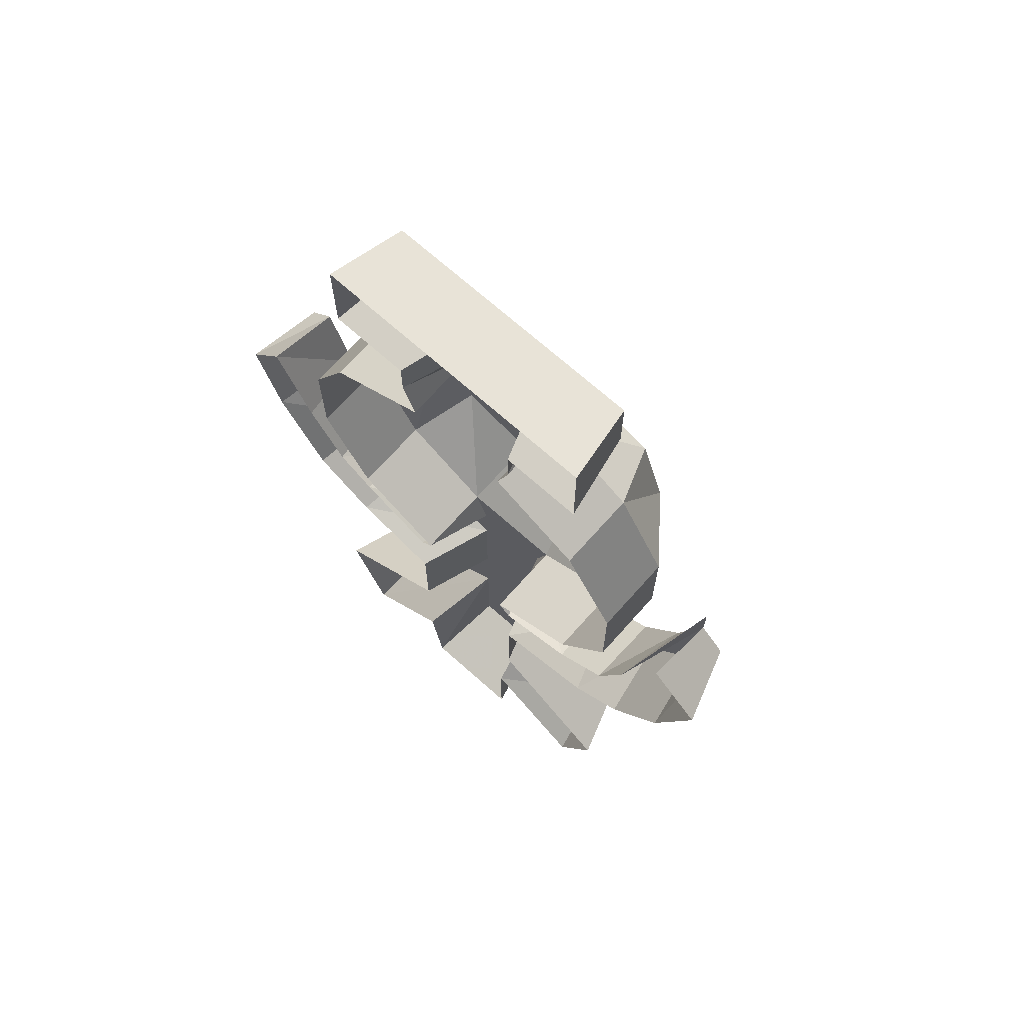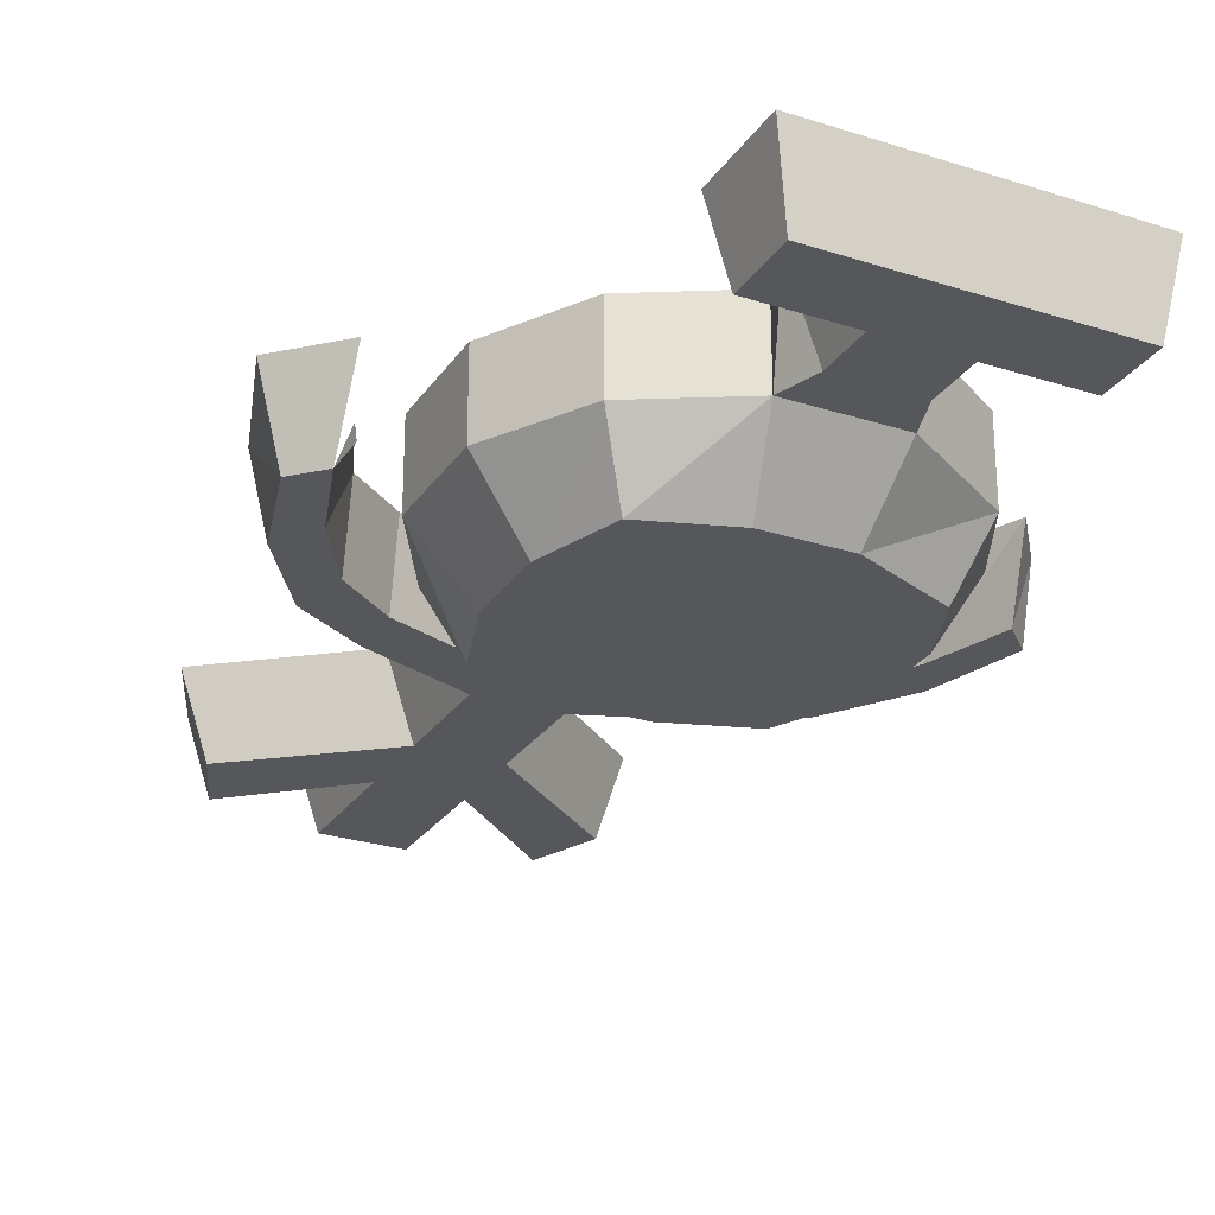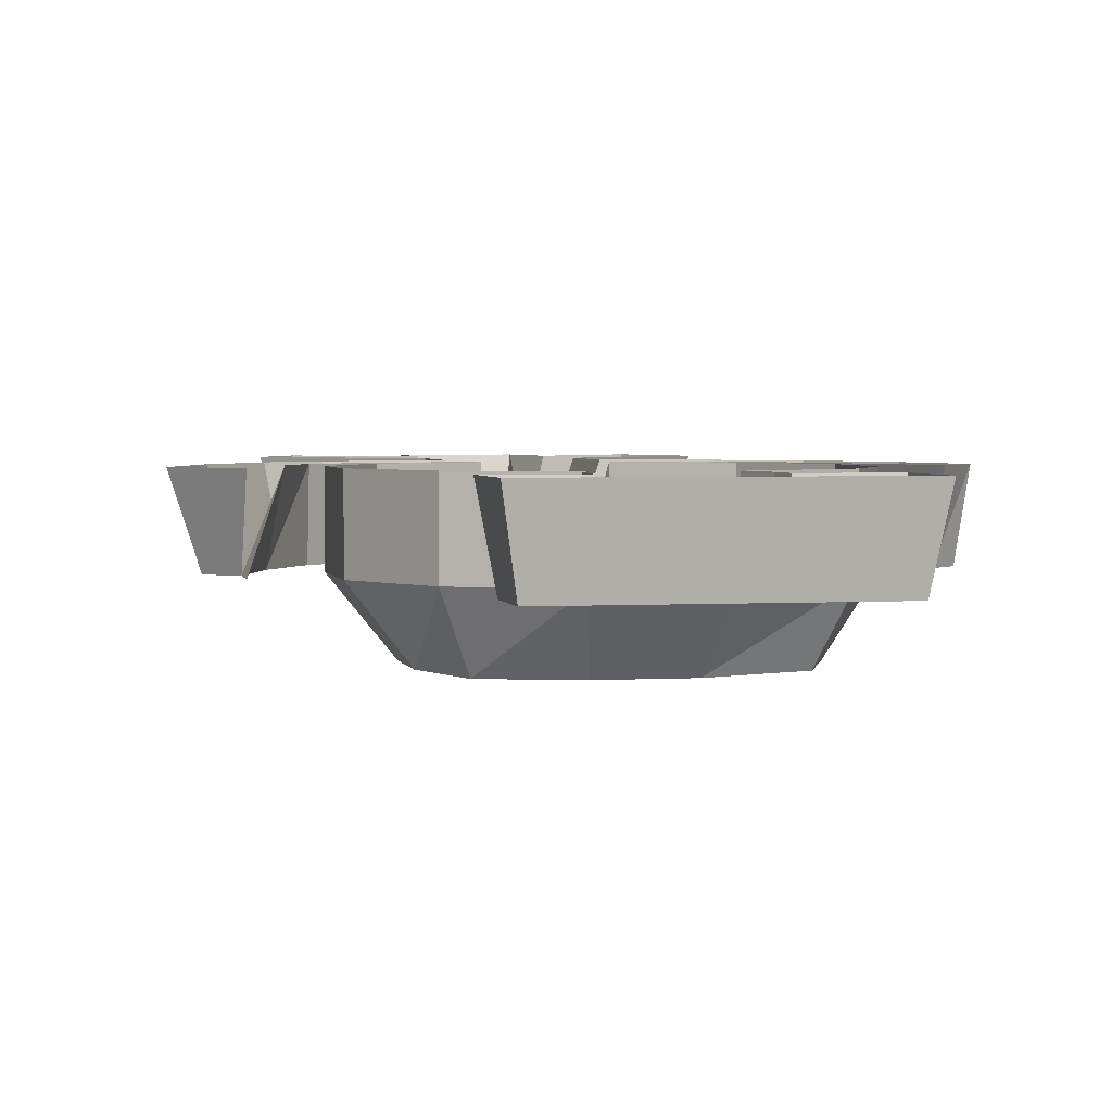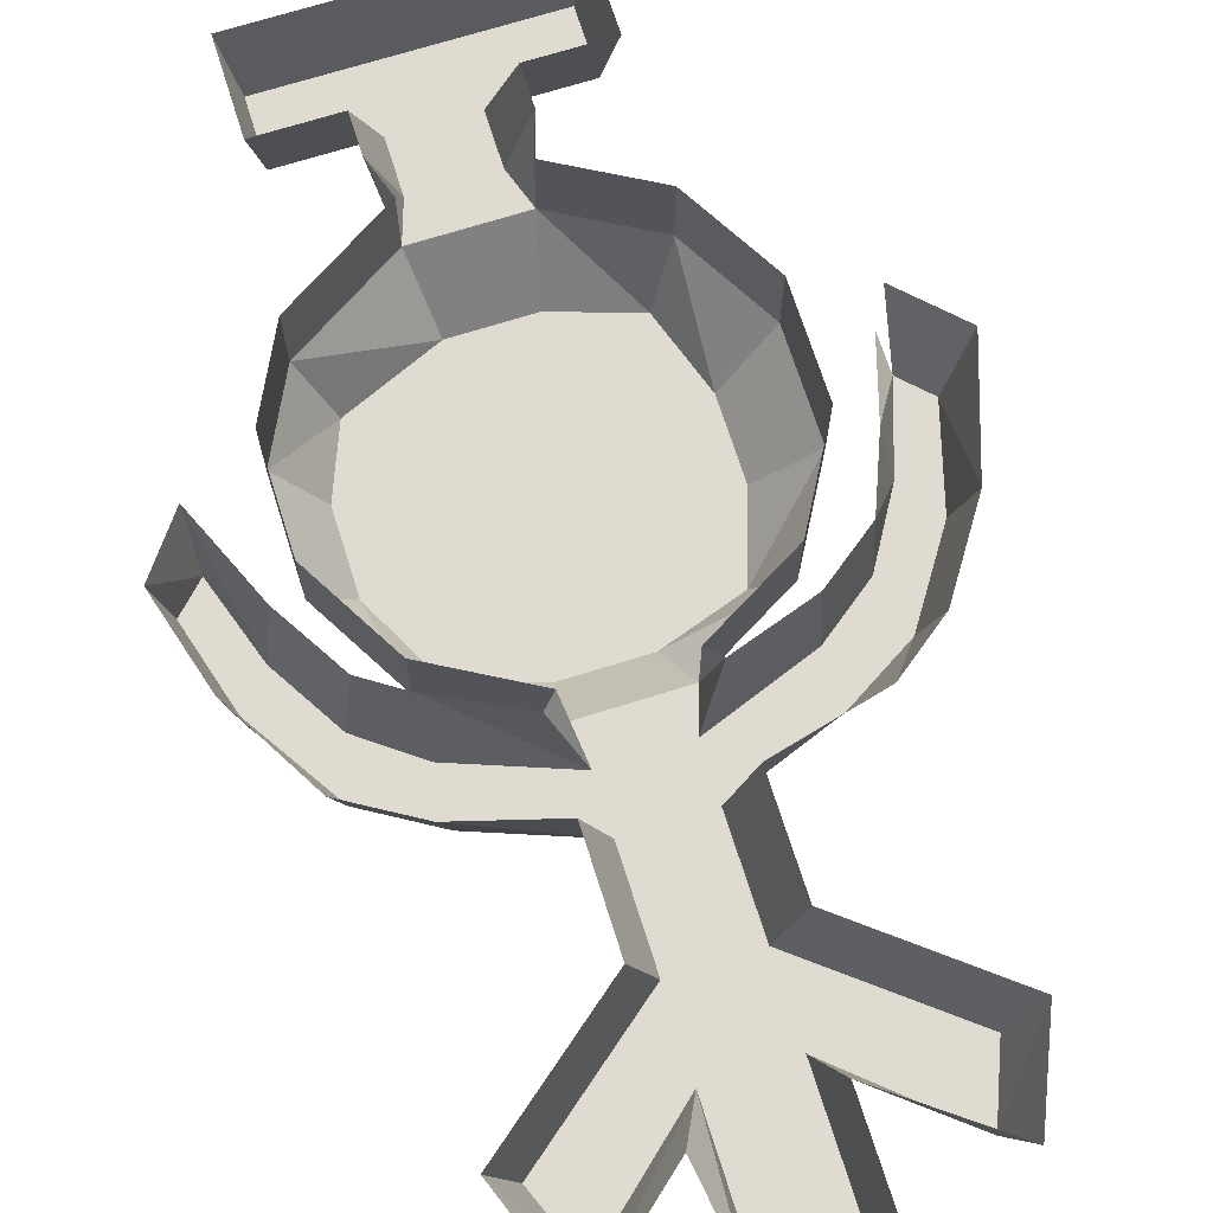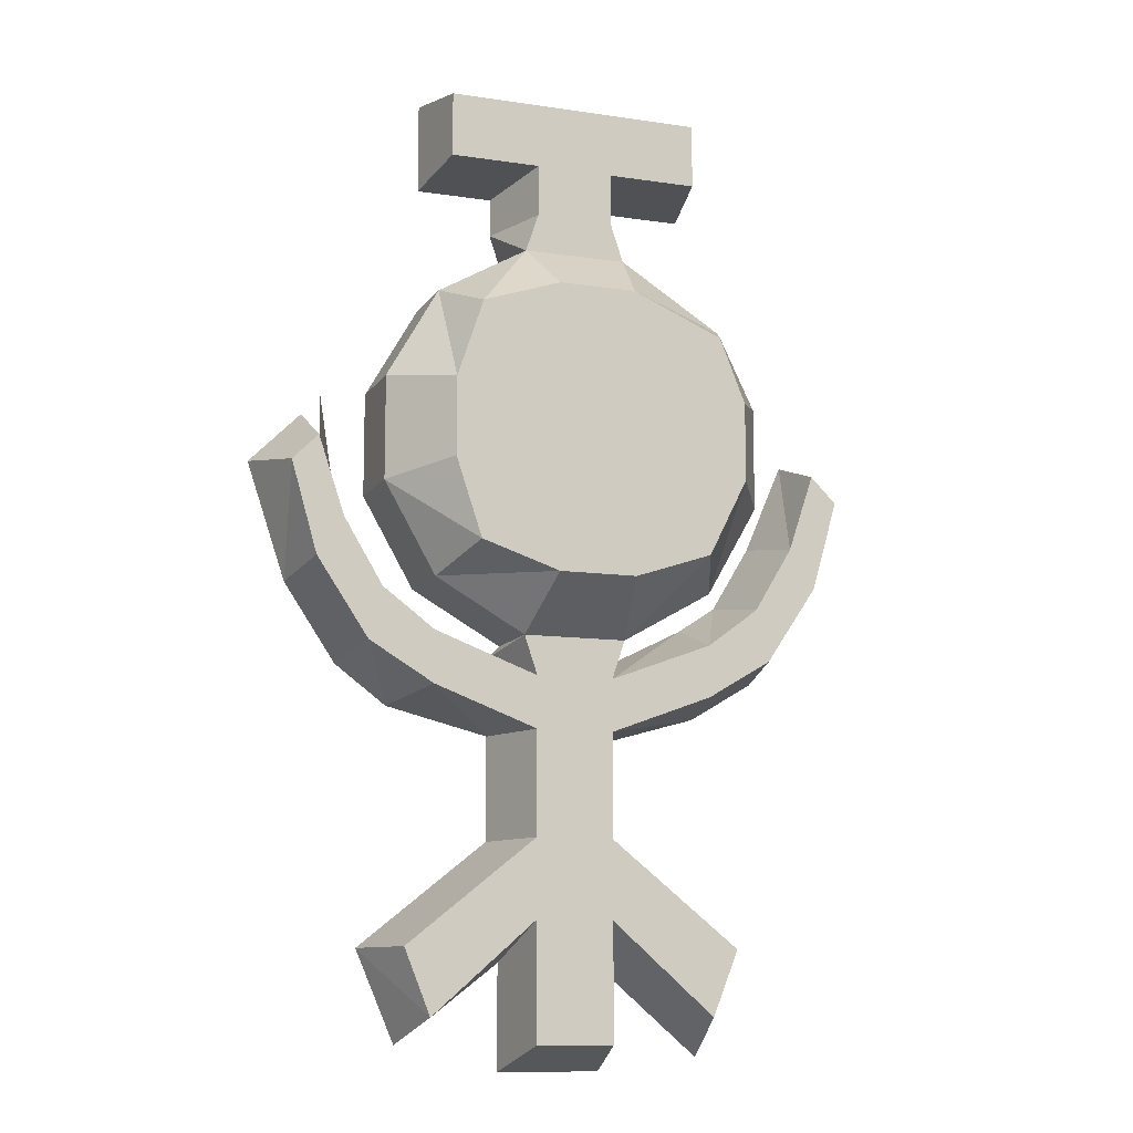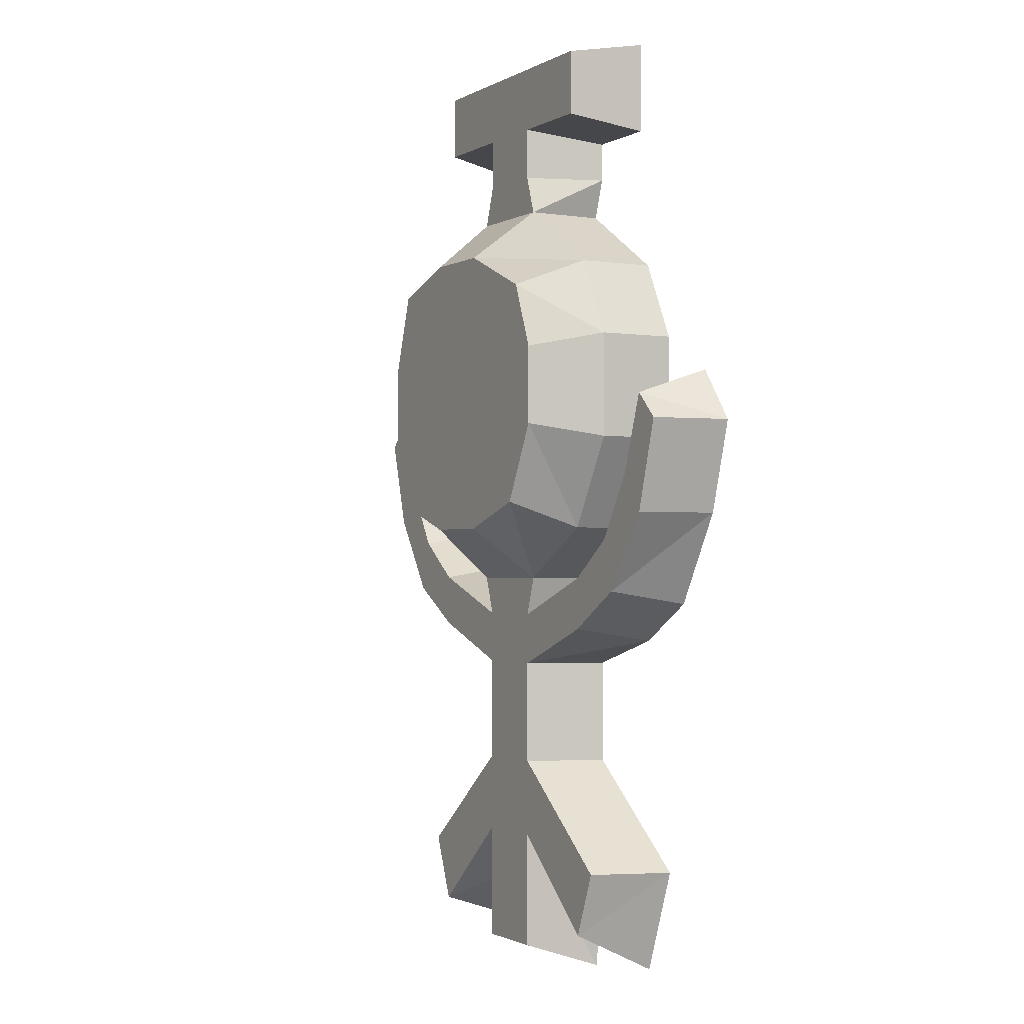
<metadata>
{"format":"obj","ext":"obj","renderer":"f3d","projection":"perspective","resolution":1024,"background":"white","views":[{"elev":70.3,"azim":-138.3,"up":"+Z"},{"elev":-26.7,"azim":-26.7,"up":"+Y"},{"elev":2.8,"azim":-11.9,"up":"+Y"},{"elev":69.9,"azim":162.5,"up":"+Y"},{"elev":-11.1,"azim":-20.1,"up":"+Z"},{"elev":-1.6,"azim":60.9,"up":"+Z"}]}
</metadata>
<code>
v -0.09375 -0.08594 0.0625
v -0.07812 -0.08594 0.1094
v -0.09375 -0.04688 0.125
v -0.125 -0.04688 0.07031
v -0.09375 -0.08594 0.01562
v -0.03125 -0.08594 0.125
v -0.03906 -0.04688 0.1562
v -0.03906 0 0.1562
v -0.09375 0 0.125
v -0.125 0 0.07031
v -0.125 -0.04688 0.007812
v -0.07812 -0.08594 -0.03125
v -0.03125 -0.08594 -0.04688
v 0.01562 -0.08594 -0.04688
v 0.0625 -0.08594 -0.03125
v 0.08594 -0.08594 0.01562
v 0.08594 -0.08594 0.0625
v 0.07031 -0.08594 0.1016
v 0.01562 -0.08594 0.125
v 0.02344 -0.04688 0.1562
v -0.03125 -0.04688 0.1797
v -0.04688 0 0.1797
v 0.08594 -0.04688 0.1172
v 0.08594 0 0.1172
v 0.02344 0 0.1562
v 0.03125 0 0.1797
v 0.01562 -0.04688 0.1797
v 0.01562 -0.04688 0.2109
v -0.03125 -0.04688 0.2109
v -0.04688 0 0.2031
v 0.1094 -0.04688 0.07031
v 0.1094 0 0.07031
v 0.1094 -0.04688 0.007812
v 0.1094 0 0.007812
v 0.07812 -0.04688 -0.04688
v 0.07812 0 -0.04688
v 0.02344 -0.04688 -0.07812
v 0.02344 0 -0.07812
v -0.03906 -0.04688 -0.07812
v 0.01562 -0.04688 -0.1016
v 0.03125 0 -0.08594
v 0.07812 0 -0.0625
v 0.07812 -0.04688 -0.07812
v 0.1016 0 -0.04688
v 0.1094 -0.04688 -0.05469
v 0.125 0 -0.007812
v 0.1328 -0.04688 -0.01562
v 0.1484 0 0.04688
v 0.1484 -0.04688 0.03125
v 0.1719 0 0.01562
v 0.1641 -0.04688 0.01562
v 0.1484 -0.04688 -0.03906
v 0.1562 0 -0.03906
v 0.1172 -0.04688 -0.08594
v 0.125 0 -0.09375
v 0.07812 -0.04688 -0.1094
v 0.08594 0 -0.1172
v 0.01562 -0.04688 -0.1328
v 0.03125 0 -0.1328
v 0.01562 -0.04688 -0.1953
v 0.03125 0 -0.1953
v 0.1094 0 -0.2578
v 0.09375 -0.04688 -0.2578
v 0.07812 -0.04688 -0.2969
v 0.08594 0 -0.3203
v 0.01562 -0.04688 -0.2422
v 0.03125 0 -0.2734
v 0.02344 0 -0.3281
v 0.01562 -0.04688 -0.3125
v -0.03906 0 -0.3281
v -0.03125 -0.04688 -0.3125
v -0.03125 -0.04688 -0.2422
v -0.03906 0 -0.2656
v -0.09375 -0.04688 -0.2969
v -0.1016 0 -0.3125
v -0.125 0 -0.2578
v -0.1094 -0.04688 -0.2578
v -0.03125 -0.04688 -0.1953
v -0.04688 0 -0.1953
v -0.03125 -0.04688 -0.1328
v -0.04688 0 -0.1328
v -0.09375 -0.04688 -0.1094
v -0.1094 0 -0.1172
v -0.1328 -0.04688 -0.08594
v -0.1406 0 -0.09375
v -0.1641 -0.04688 -0.03906
v -0.1719 0 -0.04688
v -0.1797 -0.04688 0.01562
v -0.1953 0 0.02344
v -0.1641 -0.04688 0.03125
v -0.1641 0 0.05469
v -0.09375 -0.04688 -0.04688
v -0.09375 0 -0.04688
v -0.03906 0 -0.07812
v -0.04688 0 -0.08594
v -0.03125 -0.04688 -0.1016
v -0.125 0 0.007812
v -0.09375 -0.04688 -0.07812
v -0.125 -0.04688 -0.05469
v -0.1484 -0.04688 -0.01562
v 0.01562 -0.04688 0.25
v -0.03125 -0.04688 0.25
v -0.08594 -0.04688 0.25
v -0.08594 -0.04688 0.2109
v -0.09375 0 0.2031
v -0.09375 0 0.2578
v -0.03125 0 0.2578
v 0.01562 0 0.2578
v 0.07812 0 0.2578
v 0.07031 -0.04688 0.25
v 0.07031 -0.04688 0.2109
v 0.07812 0 0.2031
v 0.03125 0 0.2031
v -0.007812 -0.08594 0.03906
v -0.03125 -0.08594 -0.03906
v -0.007812 -0.08594 -0.03906
v 0.01562 -0.08594 -0.03906
v 0.007812 -0.08594 0.03125
v 0.01562 -0.08594 0.04688
v 0.03125 -0.08594 0.03906
v 0.03125 -0.08594 0.07031
v 0.05469 -0.08594 0.07031
v 0.01562 -0.08594 0.09375
v 0.03906 -0.08594 0.1016
v -0.007812 -0.08594 0.1172
v -0.007812 -0.08594 0.1016
v -0.05469 -0.08594 0.1016
v -0.03125 -0.08594 0.09375
v -0.04688 -0.08594 0.07031
v -0.07031 -0.08594 0.07031
v -0.03125 -0.08594 0.04688
v -0.04688 -0.08594 0.03906
v -0.02344 -0.08594 0.03125
v -0.09375 0 -0.07031
v -0.125 0 -0.04688
v -0.1406 0 -0.007812
v -0.1641 -0.04688 0.05469
f 1 2 3
f 1 3 4
f 1 4 5
f 1 5 2
f 2 5 6
f 2 6 7
f 2 7 3
f 3 7 8
f 3 8 9
f 3 9 4
f 4 9 10
f 4 10 11
f 4 11 5
f 5 11 12
f 5 12 13
f 5 13 14
f 5 14 15
f 5 15 16
f 5 16 17
f 5 17 18
f 5 18 19
f 5 19 6
f 6 19 20
f 6 20 7
f 7 20 21
f 19 18 23
f 19 23 20
f 20 23 24
f 20 24 25
f 20 27 21
f 21 27 28
f 21 28 29
f 18 17 31
f 18 31 23
f 23 31 32
f 23 32 24
f 17 16 33
f 17 33 31
f 31 33 34
f 31 34 32
f 16 15 35
f 16 35 33
f 33 35 36
f 33 36 34
f 15 14 37
f 15 37 35
f 35 37 38
f 35 38 36
f 14 13 39
f 14 39 37
f 37 39 40
f 13 12 92
f 13 92 39
f 39 92 93
f 39 93 94
f 39 96 40
f 40 96 58
f 40 58 56
f 40 56 43
f 43 56 54
f 43 54 45
f 45 54 52
f 45 52 47
f 47 52 51
f 47 51 49
f 12 11 92
f 92 11 97
f 92 97 93
f 11 10 97
f 80 78 60
f 80 60 58
f 80 58 96
f 80 96 98
f 80 98 82
f 82 98 99
f 82 99 84
f 84 99 100
f 84 100 86
f 86 100 90
f 86 90 88
f 78 77 74
f 78 74 72
f 78 72 66
f 78 66 60
f 60 66 63
f 63 66 64
f 72 71 69
f 72 69 66
f 29 28 101
f 29 101 102
f 29 102 103
f 29 103 104
f 101 28 111
f 101 111 110
f 7 21 22
f 7 22 8
f 20 25 26
f 20 26 27
f 21 29 30
f 21 30 22
f 37 40 38
f 38 40 41
f 41 40 42
f 42 40 43
f 42 43 44
f 44 43 45
f 44 45 46
f 46 45 47
f 46 47 48
f 48 47 49
f 48 49 50
f 50 49 51
f 50 51 52
f 50 52 53
f 53 52 54
f 53 54 55
f 55 54 56
f 55 56 57
f 57 56 58
f 57 58 59
f 59 58 60
f 59 60 61
f 61 60 62
f 62 60 63
f 62 63 64
f 62 64 65
f 65 64 66
f 65 66 67
f 67 66 68
f 68 66 69
f 68 69 70
f 70 69 71
f 70 71 72
f 70 72 73
f 73 72 74
f 73 74 75
f 75 74 76
f 76 74 77
f 76 77 78
f 76 78 79
f 79 78 80
f 79 80 81
f 81 80 82
f 81 82 83
f 83 82 84
f 83 84 85
f 85 84 86
f 85 86 87
f 87 86 88
f 87 88 89
f 89 88 90
f 89 90 91
f 39 94 95
f 39 95 96
f 29 104 30
f 30 104 105
f 105 104 103
f 105 103 106
f 106 103 107
f 107 103 102
f 107 102 108
f 108 102 101
f 108 101 109
f 109 101 110
f 109 110 111
f 109 111 112
f 112 111 28
f 112 28 113
f 113 28 27
f 113 27 26
f 114 115 116
f 114 116 117
f 114 117 118
f 114 118 119
f 119 118 120
f 119 120 121
f 121 120 122
f 121 122 123
f 123 122 124
f 123 124 125
f 123 125 126
f 126 125 127
f 126 127 128
f 128 127 129
f 129 127 130
f 129 130 131
f 131 130 132
f 131 132 114
f 114 132 133
f 114 133 115
f 134 98 96
f 134 96 95
f 99 98 134
f 99 134 135
f 99 135 100
f 100 135 136
f 100 136 90
f 90 136 137

</code>
